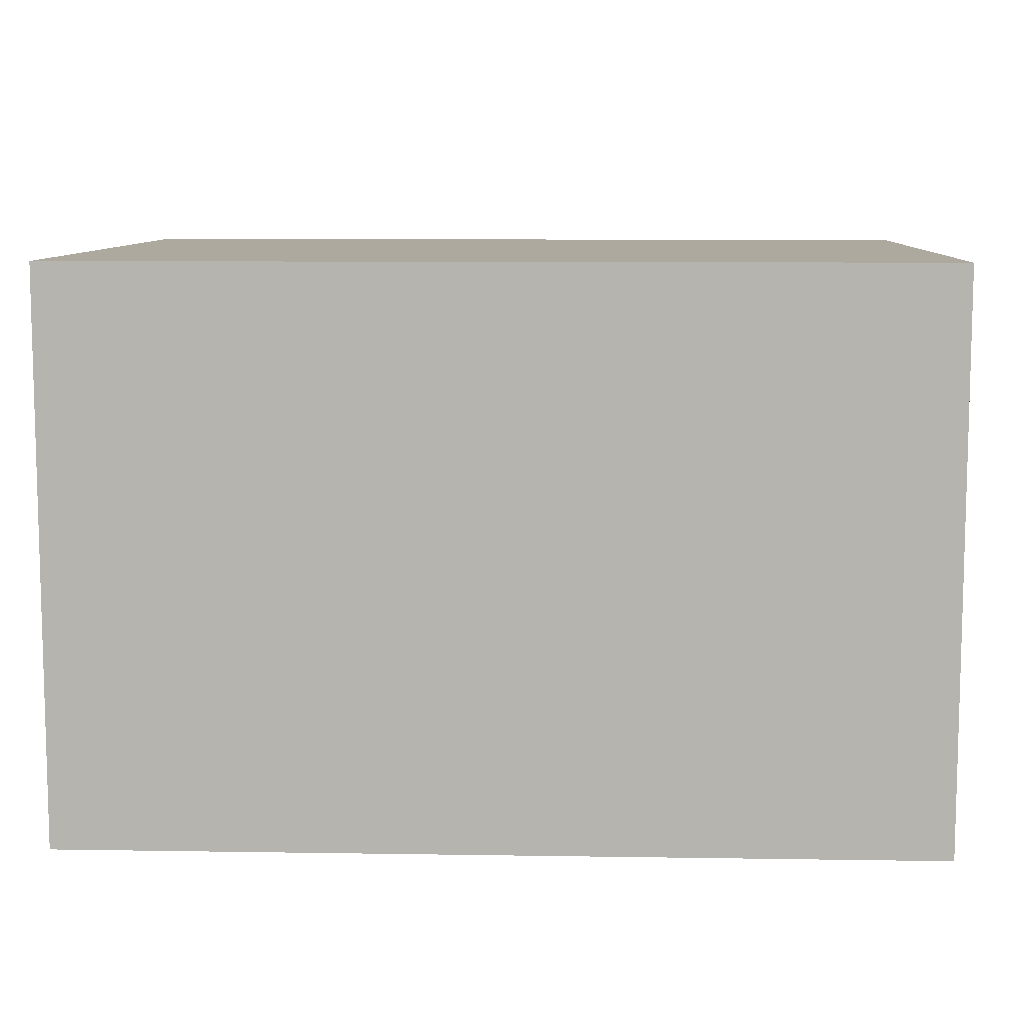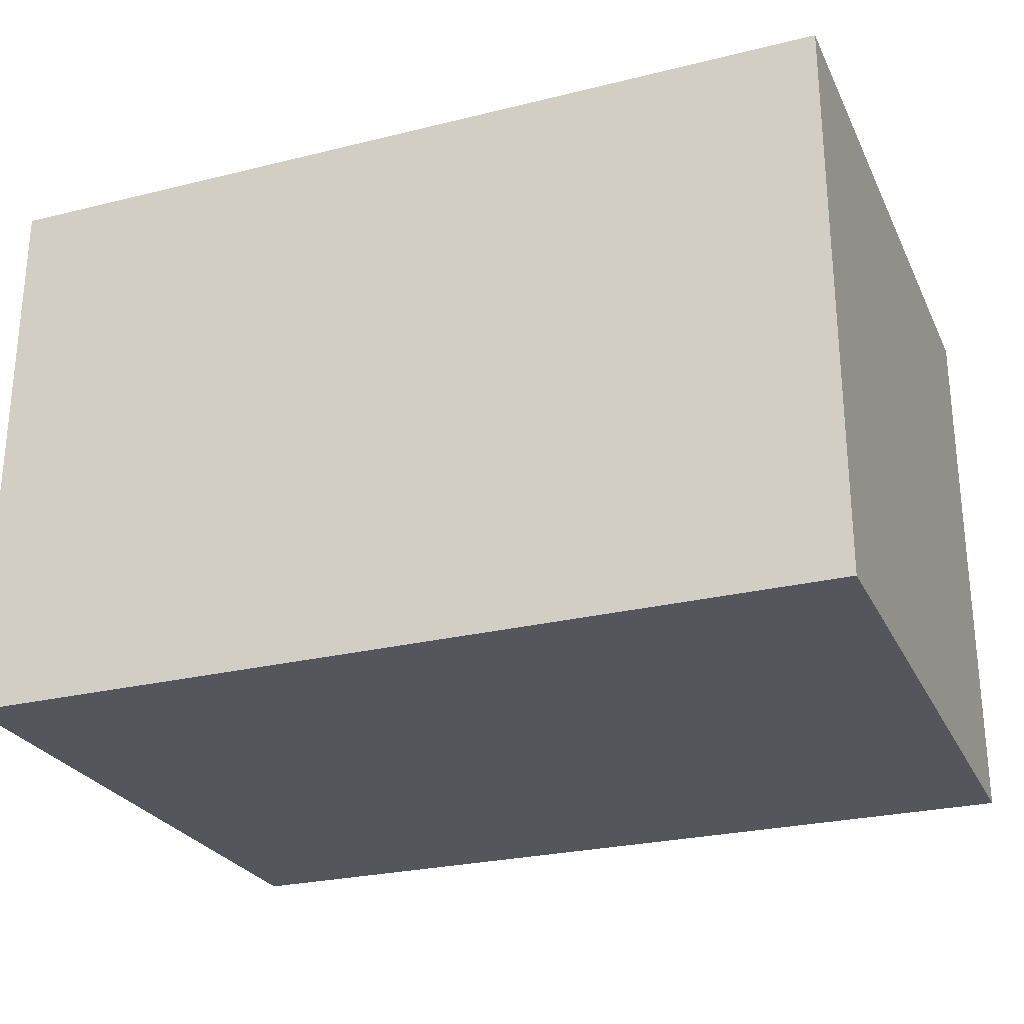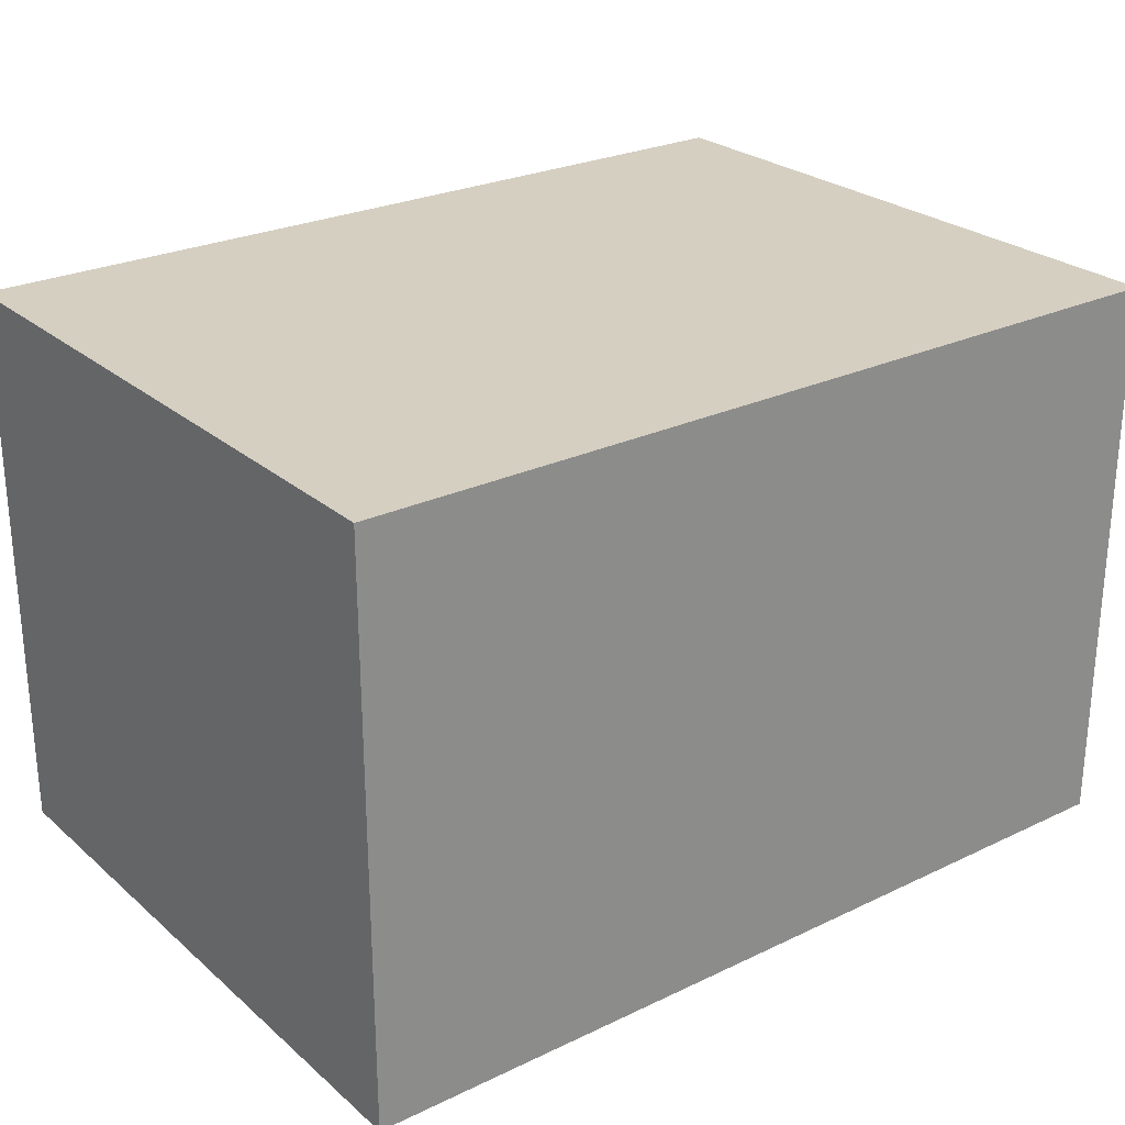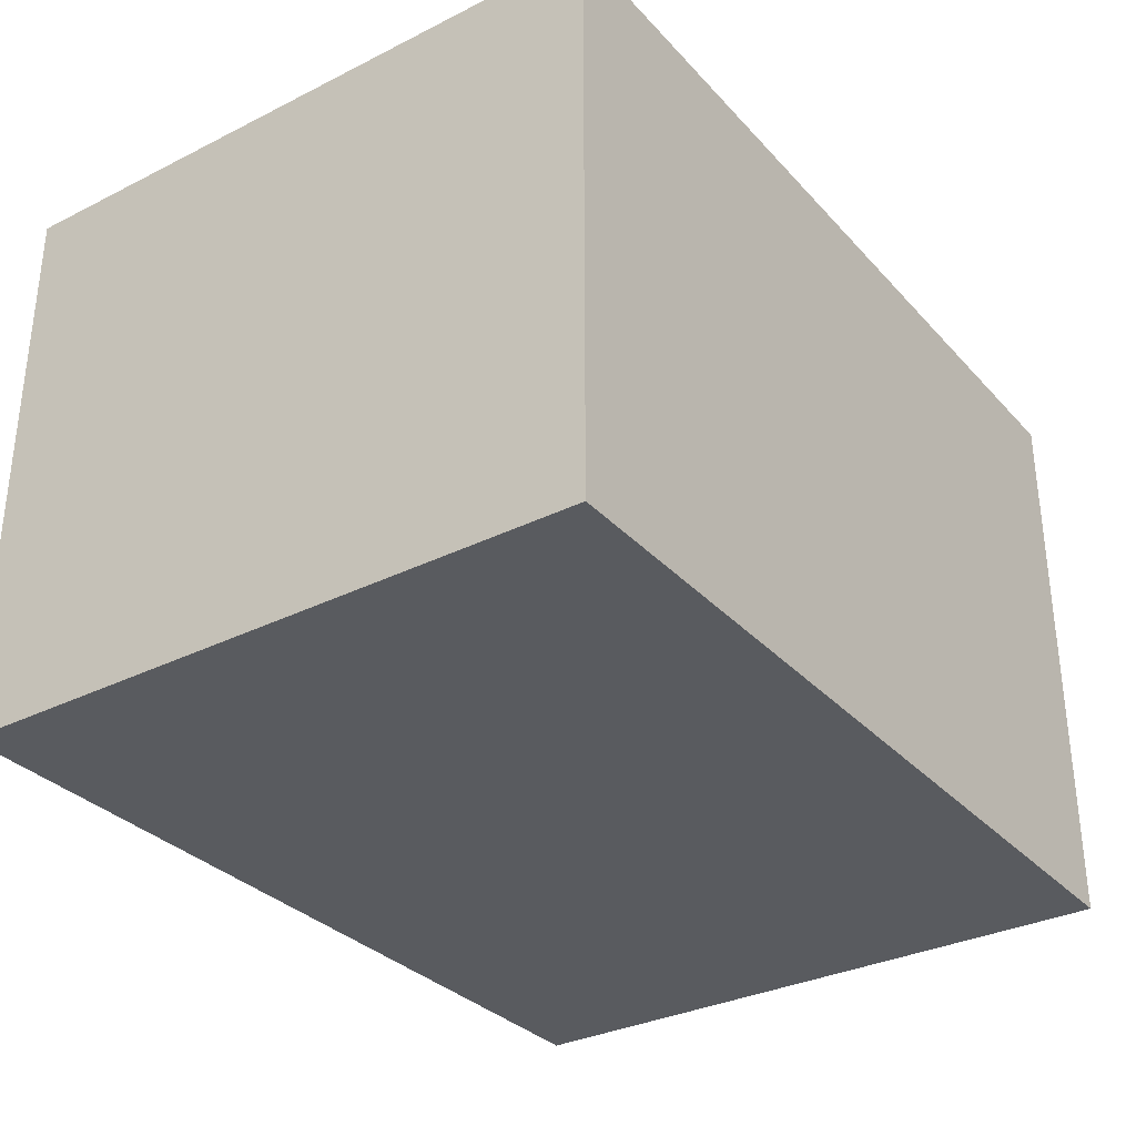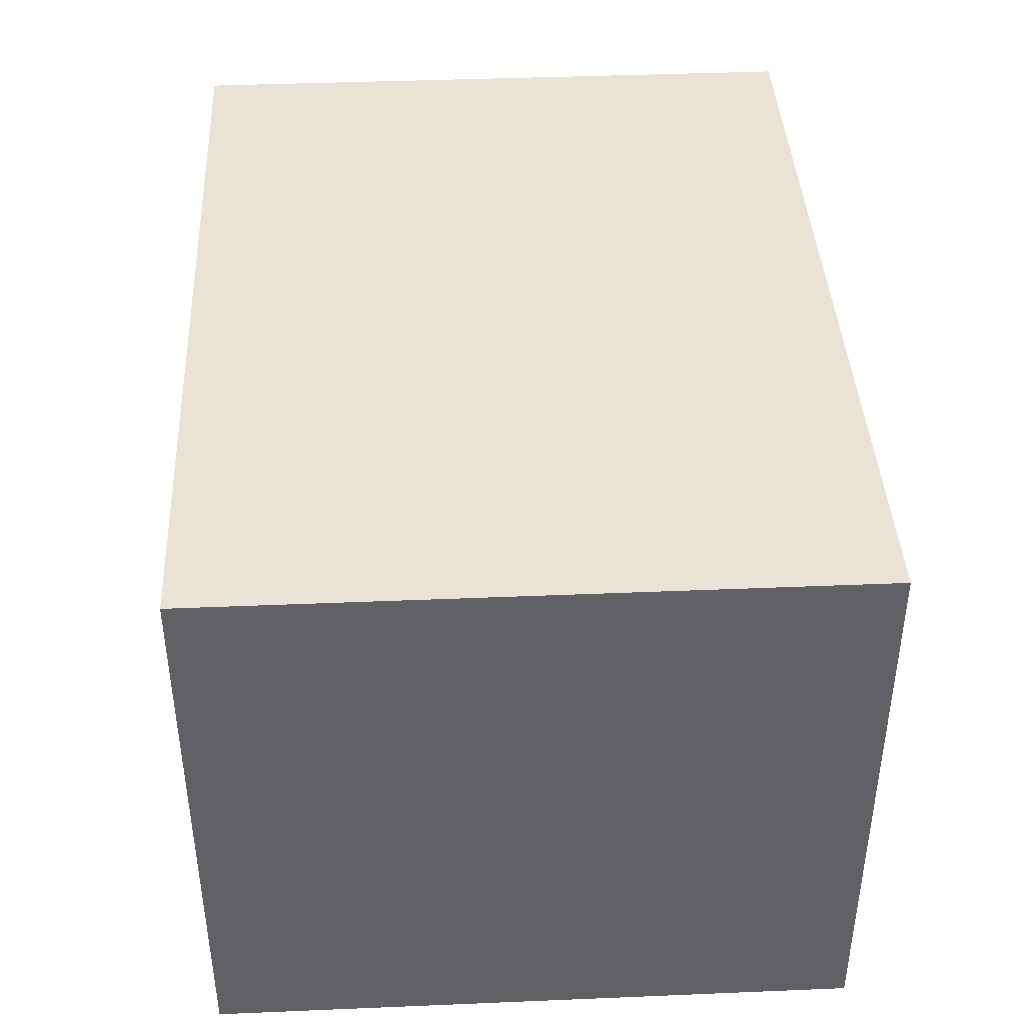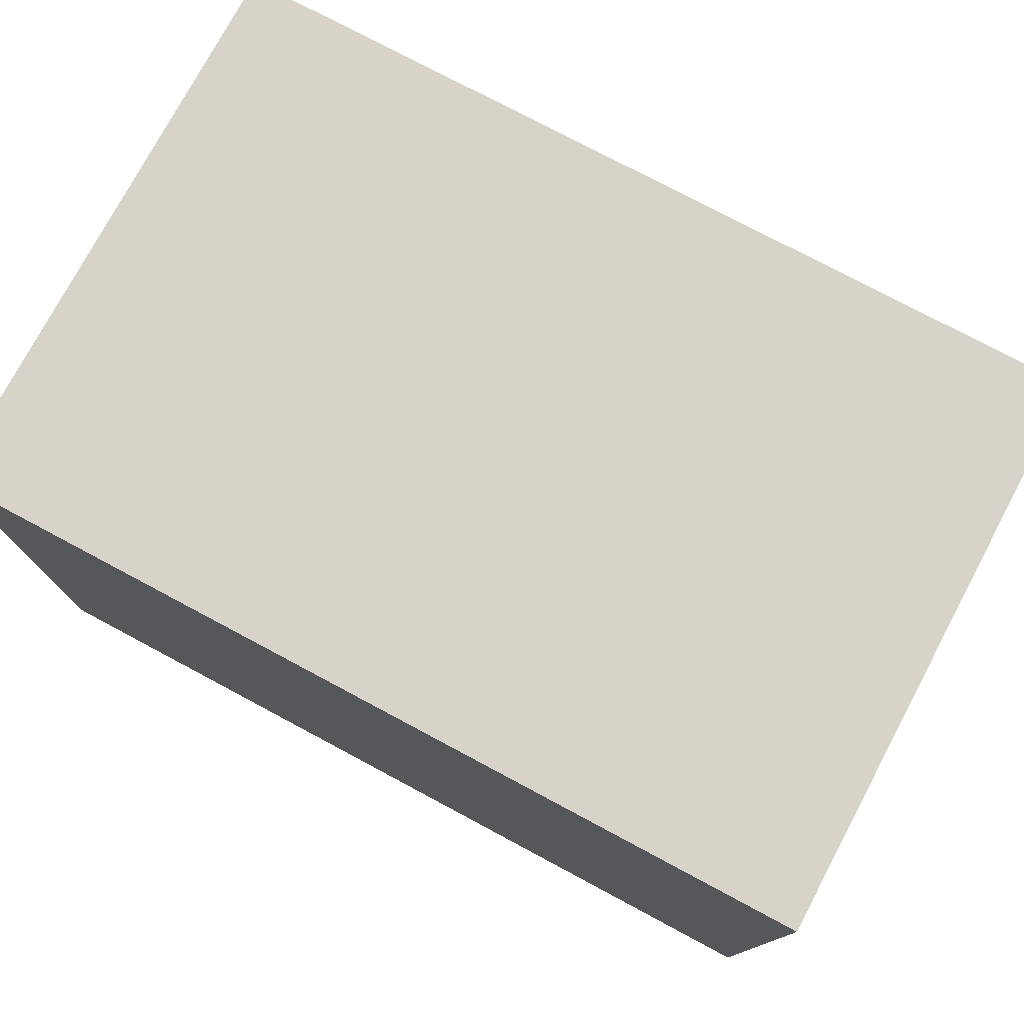
<metadata>
{"format":"obj","ext":"obj","renderer":"f3d","projection":"perspective","resolution":1024,"background":"white","views":[{"elev":9.0,"azim":2.4,"up":"+Y"},{"elev":-26.2,"azim":-158.7,"up":"+Y"},{"elev":25.9,"azim":142.9,"up":"+Y"},{"elev":-32.3,"azim":124.9,"up":"+Y"},{"elev":41.0,"azim":87.1,"up":"+Y"},{"elev":76.6,"azim":28.1,"up":"+Z"}]}
</metadata>
<code>
o
v 0.2482 0.004428 0.1856
v -0.003247 0.004428 0.1856
v -0.003247 0.004428 -0.1833
v -0.003247 0.3322 0.1856
v -0.2547 0.3322 0.1856
v -0.2547 0.1683 0.1856
v -0.003247 0.1683 0.1856
v -0.2547 0.3322 0.1856
v -0.2547 0.3322 -0.1833
v -0.2547 0.1683 -0.1833
v -0.2547 0.1683 0.1856
v -0.2547 0.3322 -0.1833
v -0.003247 0.3322 -0.1833
v -0.003247 0.1683 -0.1833
v -0.2547 0.1683 -0.1833
v -0.2547 0.3322 -0.1833
v -0.2547 0.3322 0.1856
v -0.003247 0.3322 0.1856
v -0.003247 0.3322 -0.1833
v -0.003247 0.1683 0.1856
v -0.2547 0.1683 0.1856
v -0.2547 0.004428 0.1856
v -0.003247 0.004428 0.1856
v -0.2547 0.1683 0.1856
v -0.2547 0.1683 -0.1833
v -0.2547 0.004428 -0.1833
v -0.2547 0.004428 0.1856
v -0.2547 0.1683 -0.1833
v -0.003247 0.1683 -0.1833
v -0.003247 0.004428 -0.1833
v -0.2547 0.004428 -0.1833
v -0.2547 0.004428 -0.1833
v -0.003247 0.004428 -0.1833
v -0.003247 0.004428 0.1856
v -0.2547 0.004428 0.1856
v 0.2482 0.3322 0.1856
v -0.003247 0.3322 0.1856
v -0.003247 0.1683 0.1856
v 0.2482 0.1683 0.1856
v -0.003247 0.3322 -0.1833
v 0.2482 0.3322 -0.1833
v 0.2482 0.1683 -0.1833
v -0.003247 0.1683 -0.1833
v 0.2482 0.3322 -0.1833
v 0.2482 0.3322 0.1856
v 0.2482 0.1683 0.1856
v 0.2482 0.1683 -0.1833
v -0.003247 0.3322 -0.1833
v -0.003247 0.3322 0.1856
v 0.2482 0.3322 0.1856
v 0.2482 0.3322 -0.1833
v 0.2482 0.1683 0.1856
v -0.003247 0.1683 0.1856
v -0.003247 0.004428 0.1856
v 0.2482 0.004428 0.1856
v -0.003247 0.1683 -0.1833
v 0.2482 0.1683 -0.1833
v 0.2482 0.004428 -0.1833
v -0.003247 0.004428 -0.1833
v 0.2482 0.1683 -0.1833
v 0.2482 0.1683 0.1856
v 0.2482 0.004428 0.1856
v 0.2482 0.004428 -0.1833
v 0.2482 0.004428 -0.1833
g Geoset0
f 1 2 3
f 4 5 6
f 6 7 4
f 8 9 10
f 10 11 8
f 12 13 14
f 14 15 12
f 16 17 18
f 18 19 16
f 20 21 22
f 22 23 20
f 24 25 26
f 26 27 24
f 28 29 30
f 30 31 28
f 32 33 34
f 34 35 32
f 36 37 38
f 38 39 36
f 40 41 42
f 42 43 40
f 44 45 46
f 46 47 44
f 48 49 50
f 50 51 48
f 52 53 54
f 54 55 52
f 56 57 58
f 58 59 56
f 60 61 62
f 62 63 60
f 3 64 1

</code>
